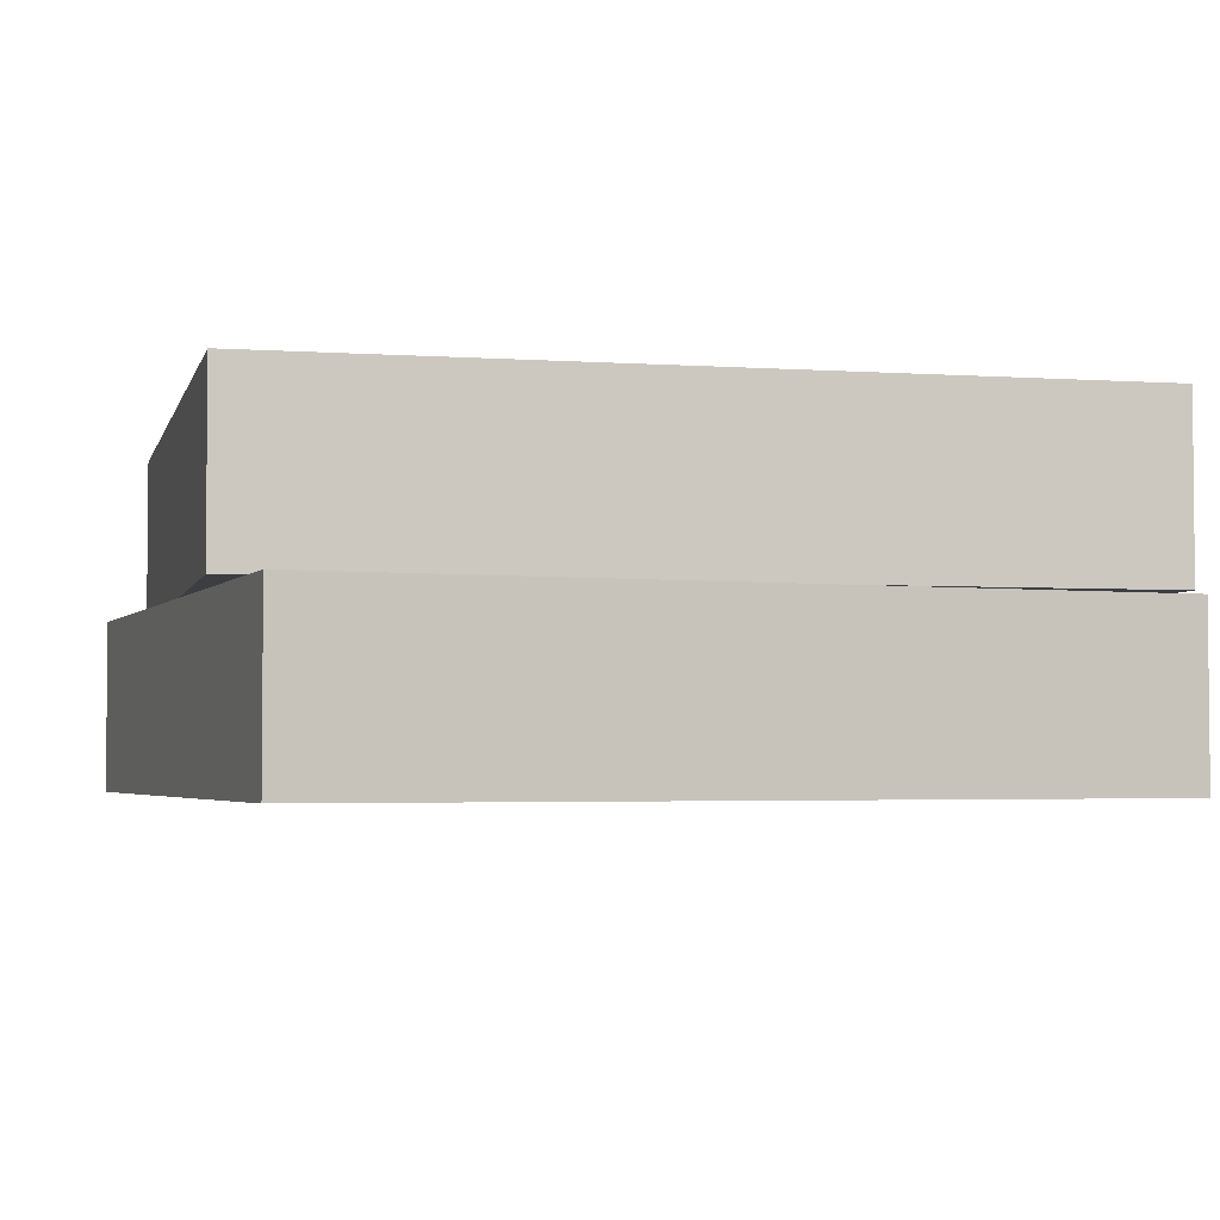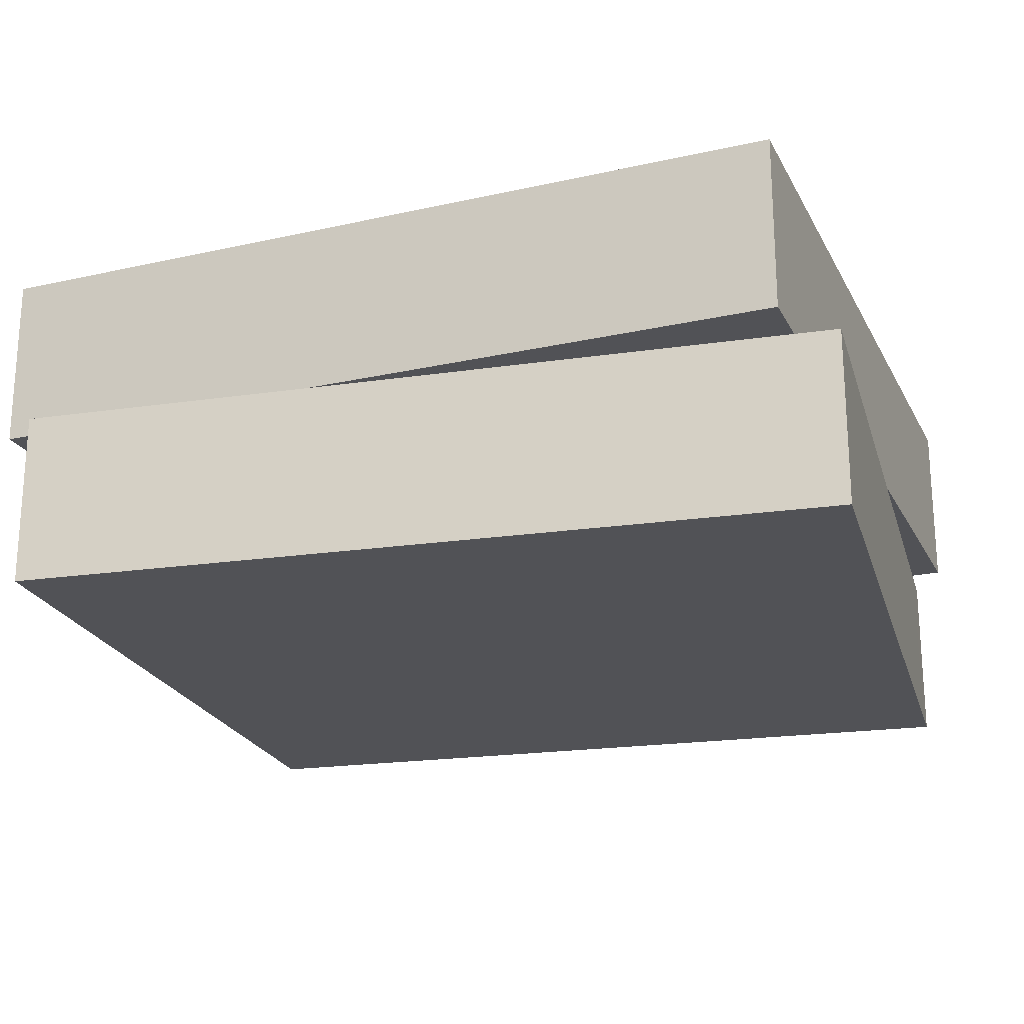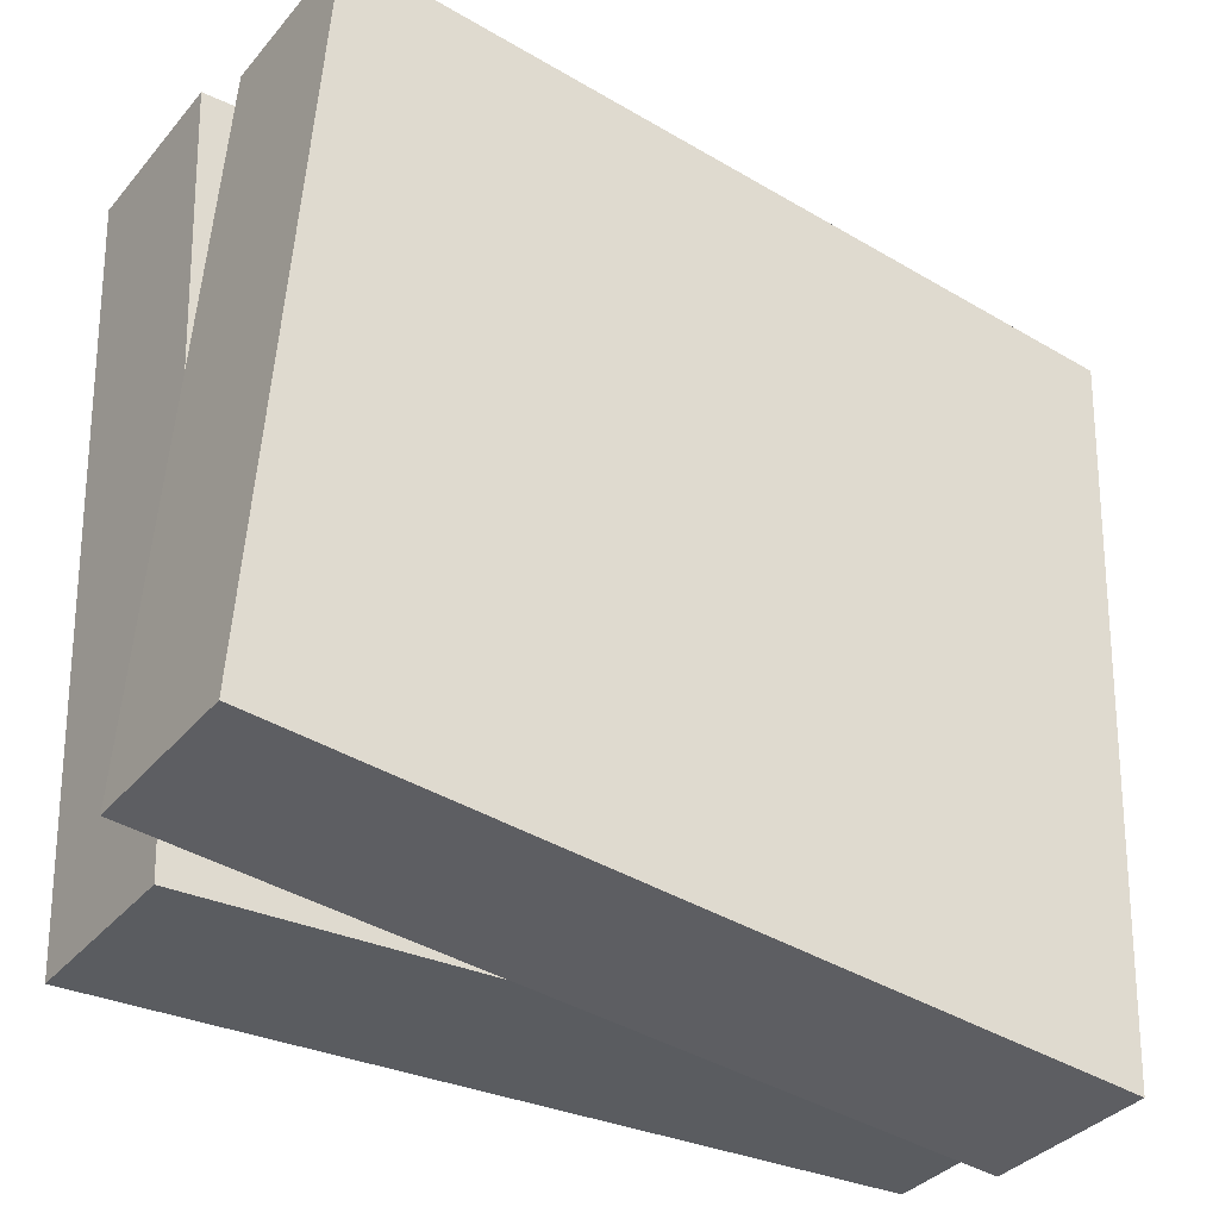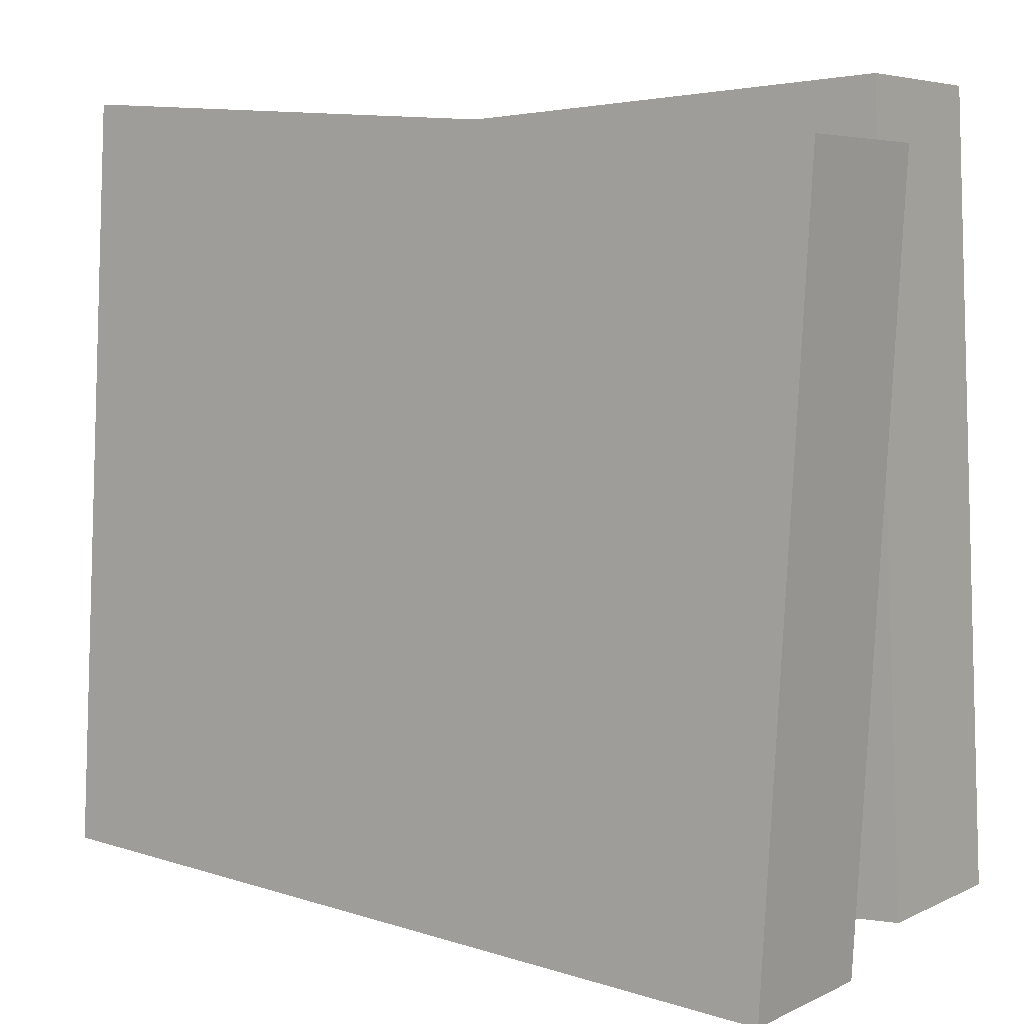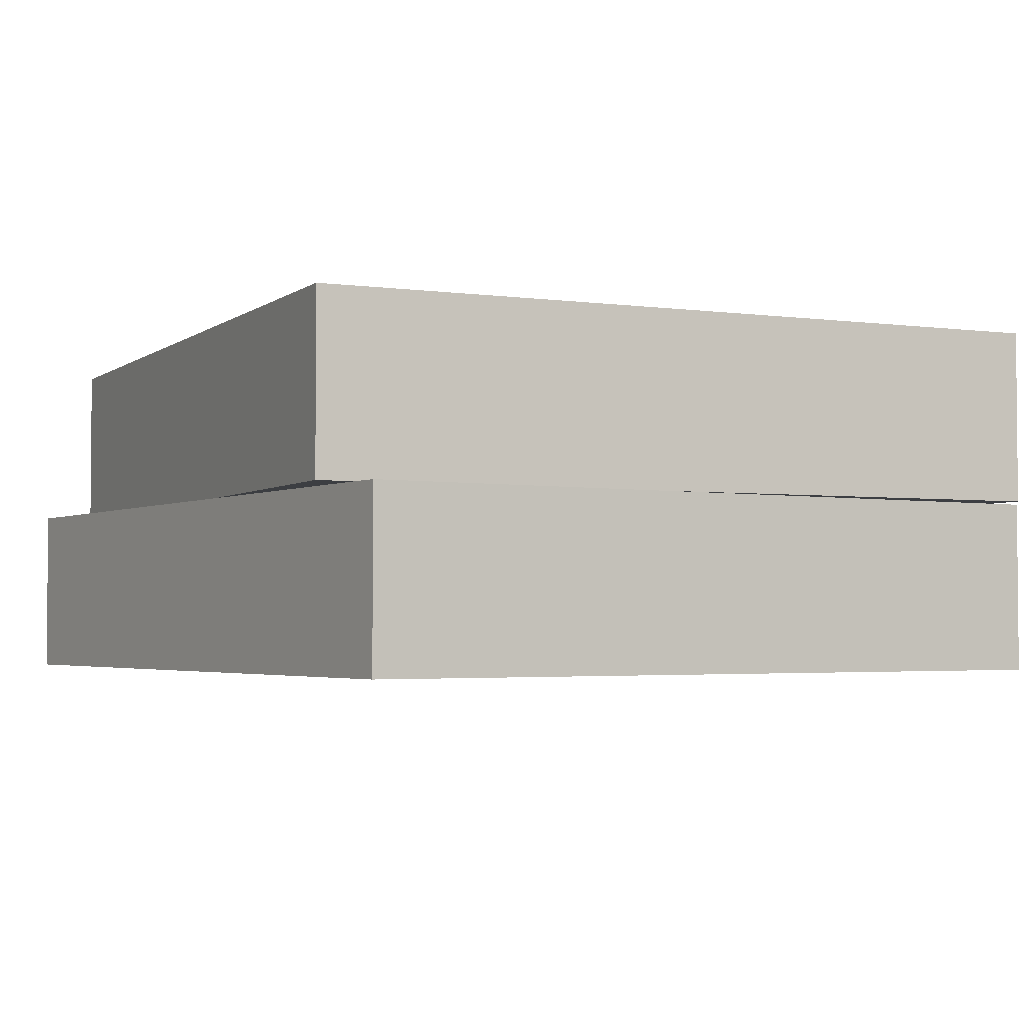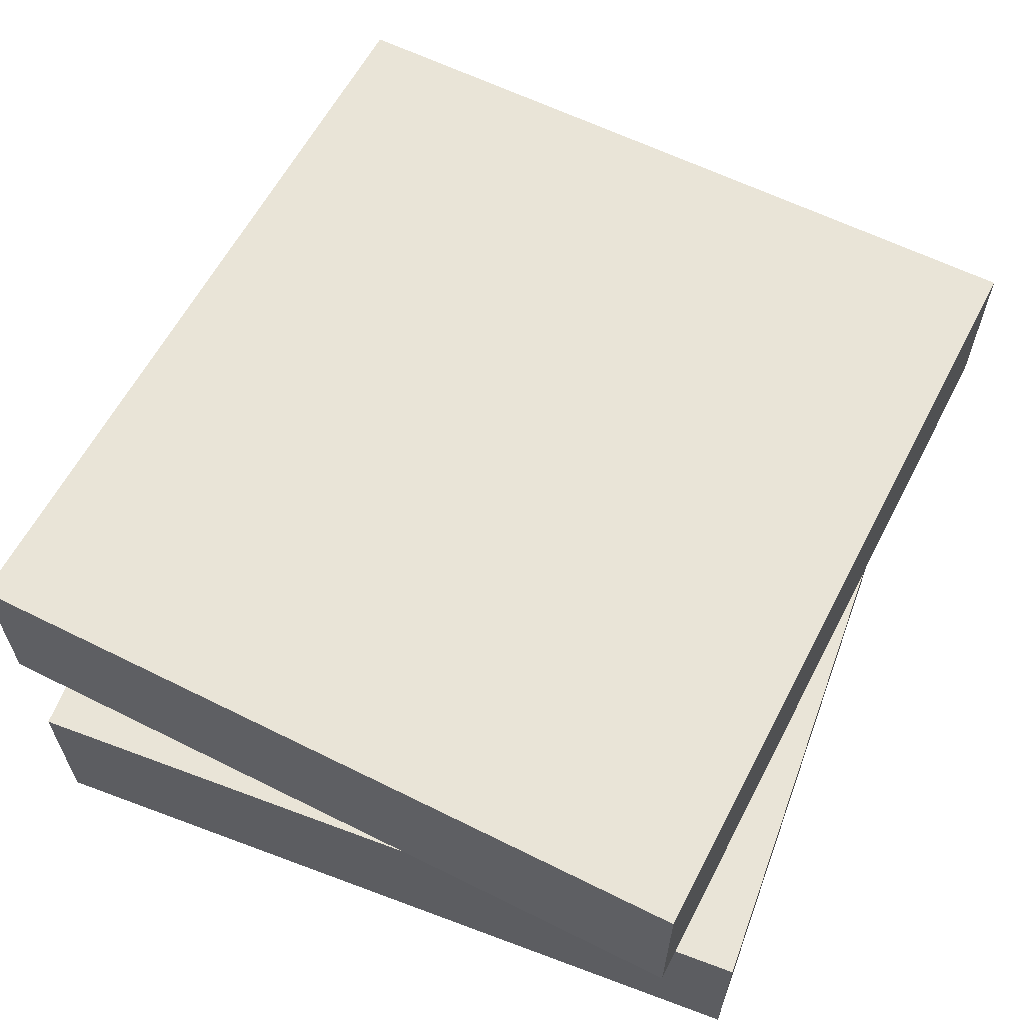
<metadata>
{"format":"obj","ext":"obj","renderer":"f3d","projection":"perspective","resolution":1024,"background":"white","views":[{"elev":-3.4,"azim":-17.0,"up":"+Y"},{"elev":-21.2,"azim":-162.2,"up":"+Y"},{"elev":-36.1,"azim":145.4,"up":"+Z"},{"elev":5.5,"azim":-144.6,"up":"+Z"},{"elev":-3.0,"azim":61.2,"up":"+Y"},{"elev":61.2,"azim":-66.5,"up":"+Y"}]}
</metadata>
<code>
v 14.41 0 -14.83
v 15.73 0 13.81
v -16.14 0 -13.16
v -14.81 0 15.48
v -16.14 6.5 -13.16
v -14.81 6.5 15.48
v 14.41 6.5 -14.83
v 15.73 6.5 13.81
v -16.14 0.9718 -13.16
v -16.14 5.528 -13.16
v -14.89 5.528 13.82
v -14.89 0.9718 13.82
v 12.68 0 13.97
v 12.68 6.5 13.97
v 8.744 0 14.19
v 8.744 6.5 14.19
v -10.45 0 15.24
v -10.45 6.5 15.24
v 16.14 6.5 -13.34
v 14.44 6.5 15.28
v -14.39 6.5 -15.48
v -16.08 6.5 13.14
v -14.39 13 -15.48
v -16.08 13 13.14
v 16.14 13 -13.34
v 14.44 13 15.28
v -14.39 7.471 -15.48
v -14.39 12.03 -15.48
v -15.98 12.03 11.48
v -15.98 7.471 11.48
v 11.39 6.5 15.07
v 11.39 13 15.07
v 7.454 6.5 14.79
v 7.454 13 14.79
v -11.73 6.5 13.44
v -11.73 13 13.44
f 1 15 17 3
f 11 12 4 6
f 5 18 16 7
f 7 8 2 1
f 17 18 6 4
f 7 1 9 10
f 3 4 12 9
f 10 11 6 5
f 7 10 5
f 9 1 3
f 9 12 11 10
f 2 8 14 13
f 13 14 16 15
f 15 16 18 17
f 1 2 13 15
f 3 17 4
f 5 6 18
f 7 16 14 8
f 19 33 35 21
f 29 30 22 24
f 23 36 34 25
f 25 26 20 19
f 35 36 24 22
f 25 19 27 28
f 21 22 30 27
f 28 29 24 23
f 25 28 23
f 27 19 21
f 27 30 29 28
f 20 26 32 31
f 31 32 34 33
f 33 34 36 35
f 19 20 31 33
f 21 35 22
f 23 24 36
f 25 34 32 26

</code>
